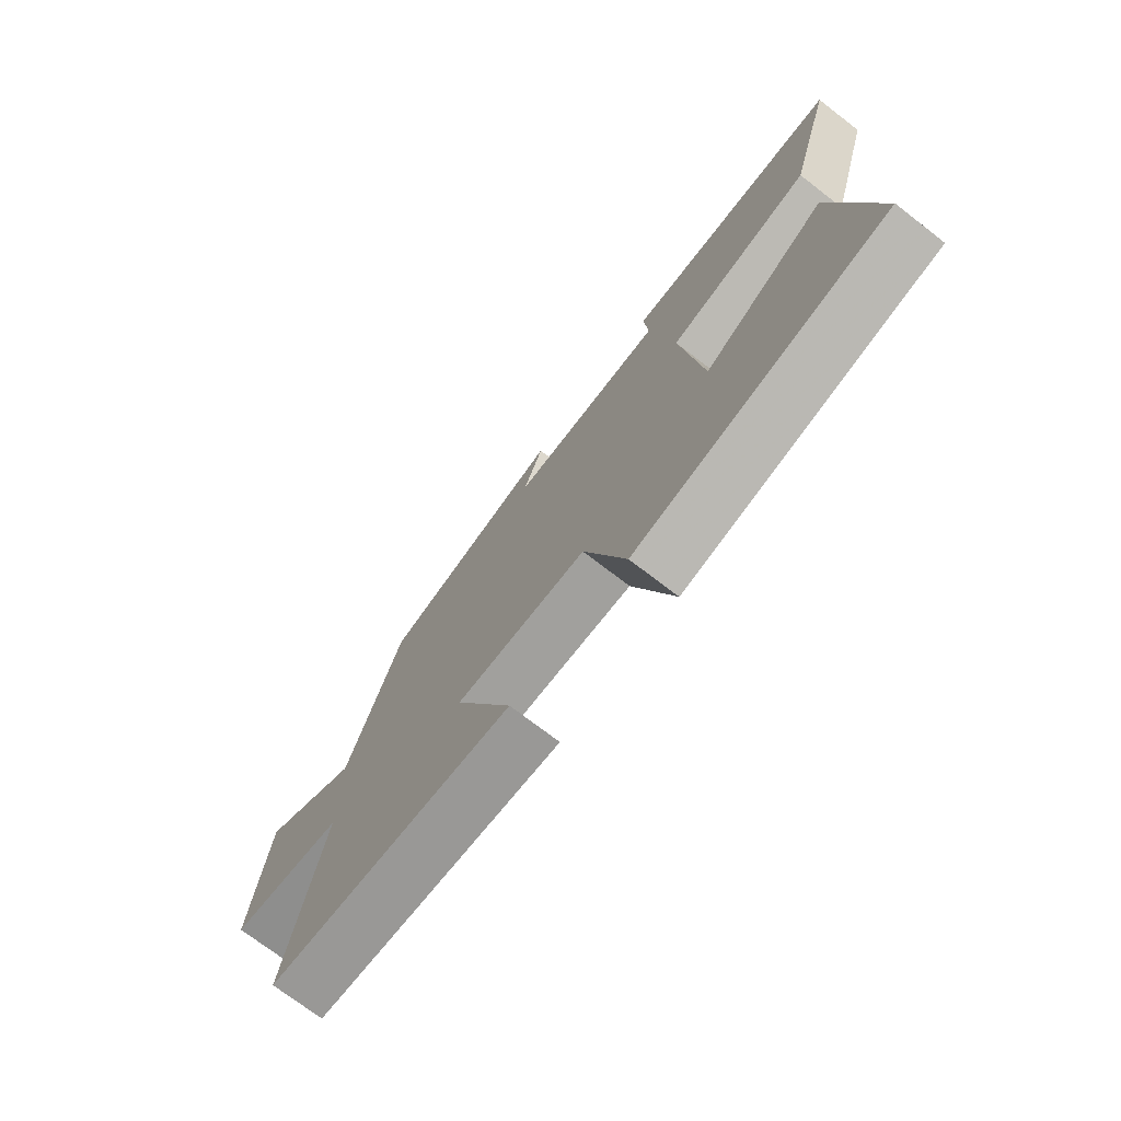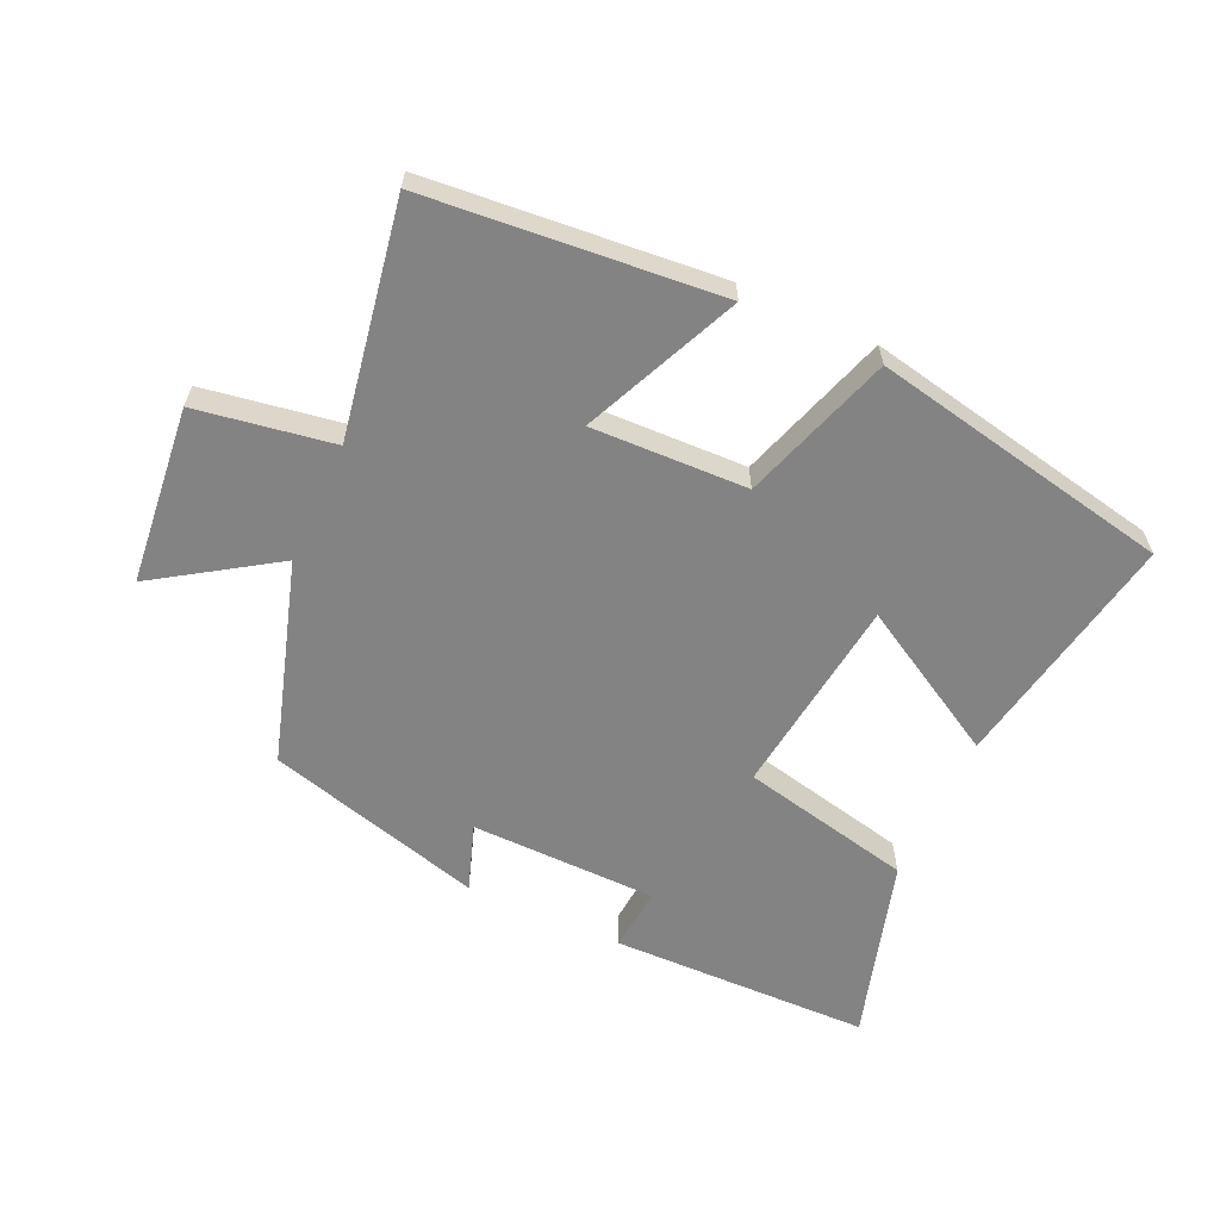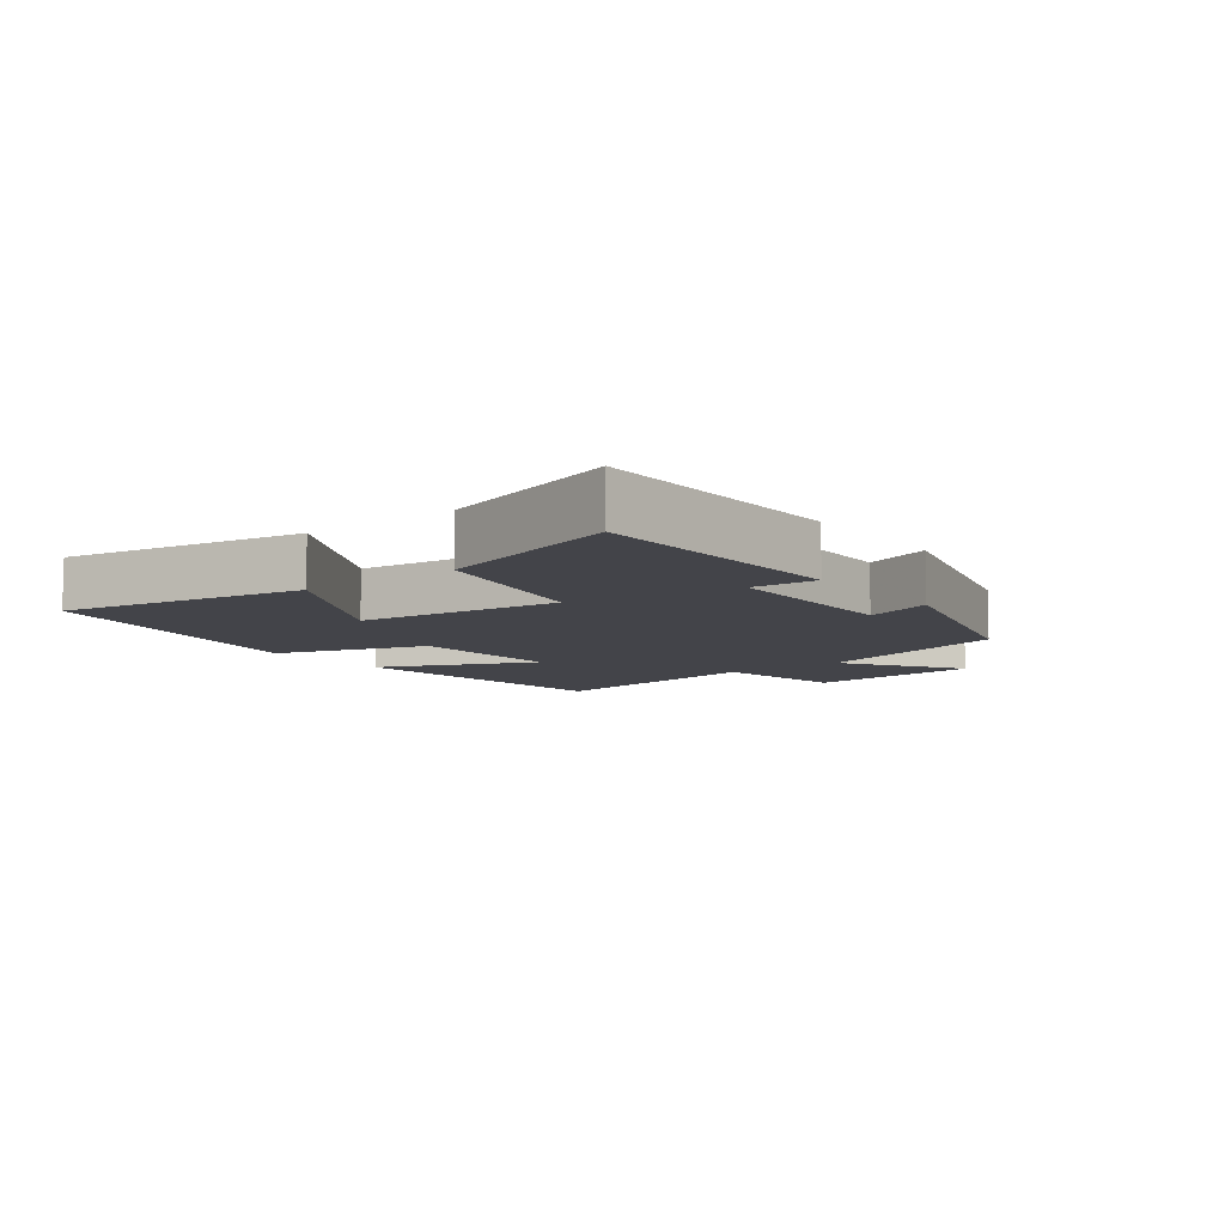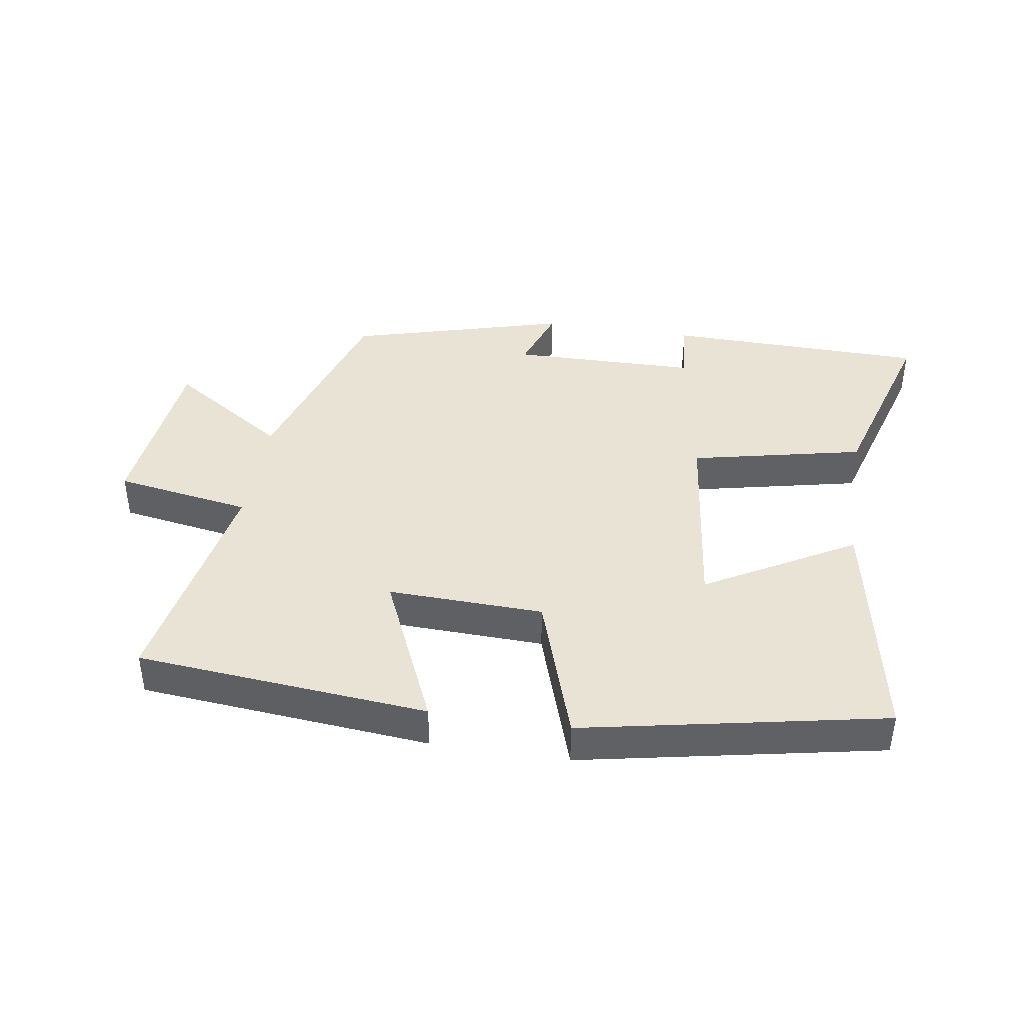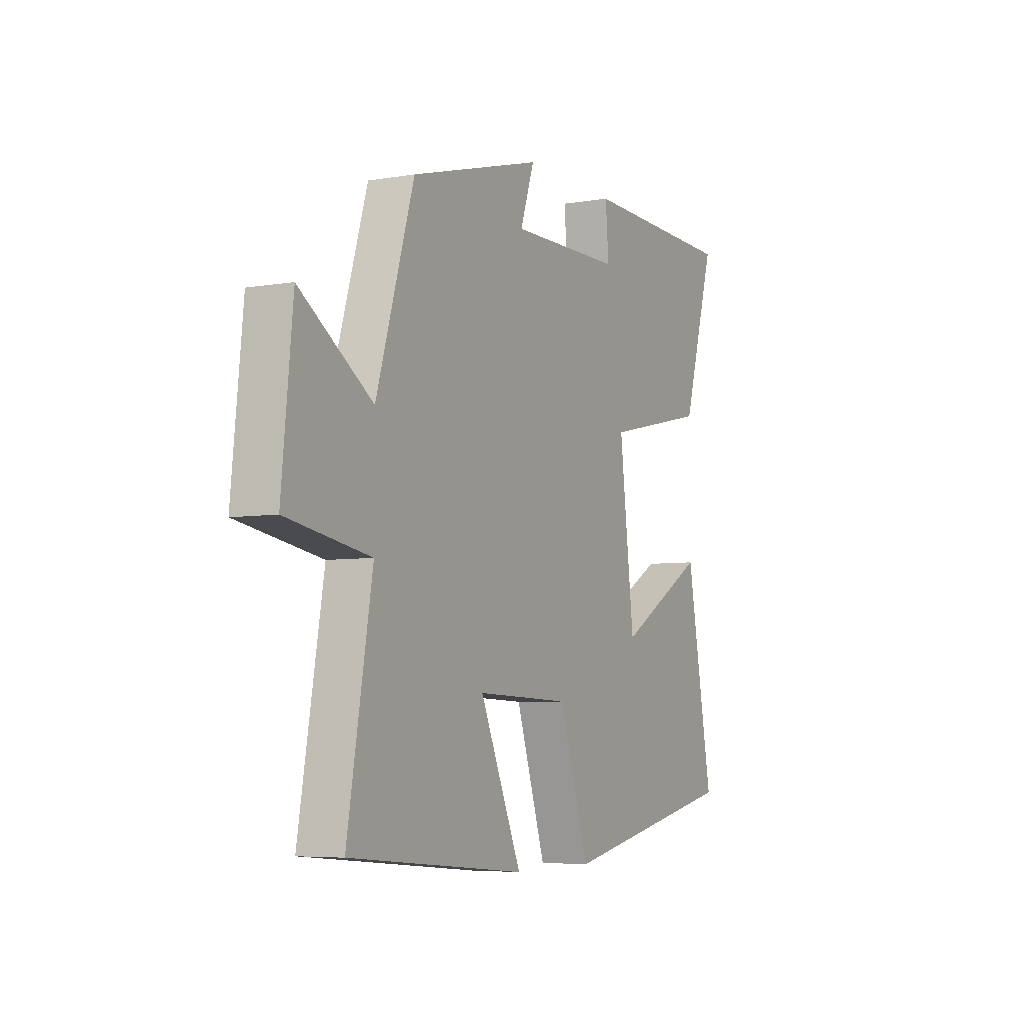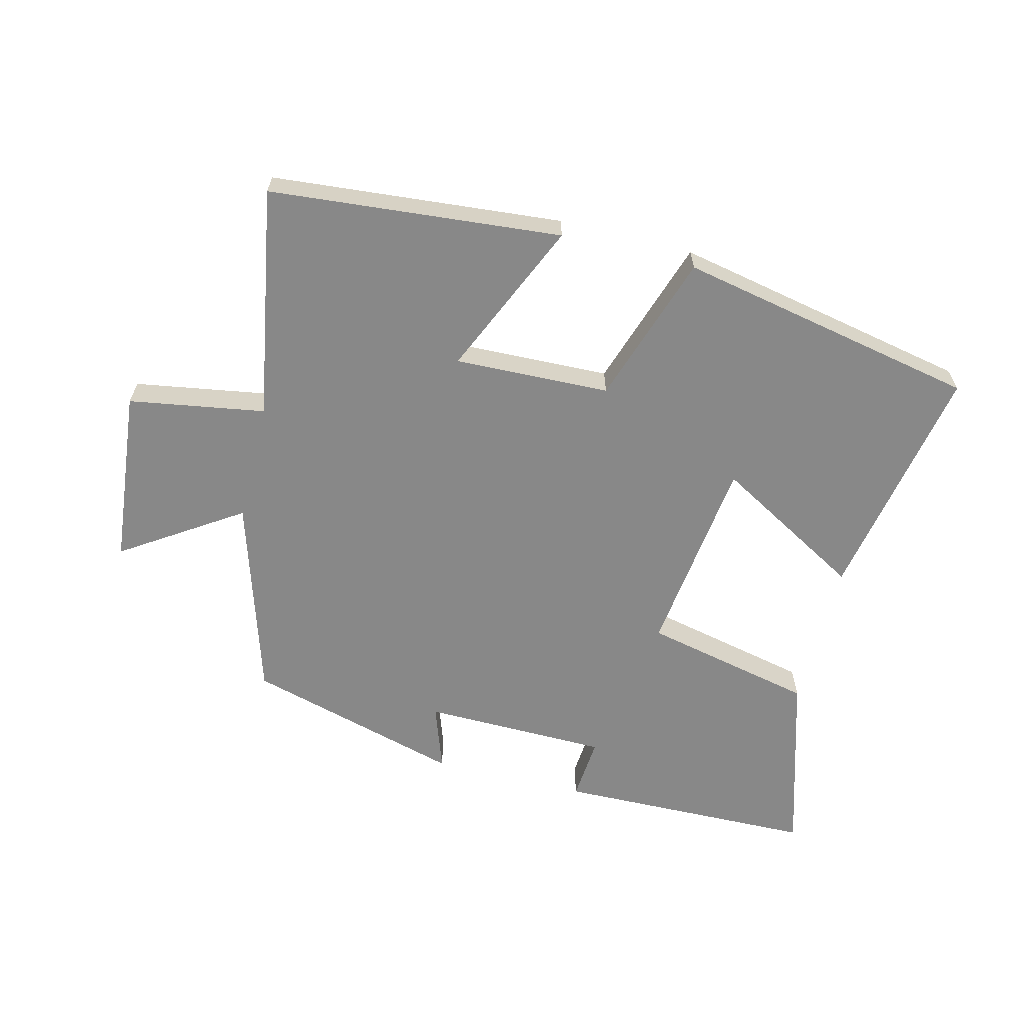
<metadata>
{"format":"obj","ext":"obj","renderer":"f3d","projection":"perspective","resolution":1024,"background":"white","views":[{"elev":-73.2,"azim":-127.6,"up":"+Z"},{"elev":-61.1,"azim":155.4,"up":"+Y"},{"elev":-8.4,"azim":-52.3,"up":"+Y"},{"elev":41.0,"azim":-171.1,"up":"+Y"},{"elev":-5.7,"azim":117.4,"up":"+Z"},{"elev":-62.8,"azim":165.9,"up":"+Y"}]}
</metadata>
<code>
v 0.563 0.07 -0.459
v 0.11 0.07 -0.5
v 0.217 0.07 -0.258
v -0.025 0.07 -0.266
v -0.102 0.07 -0.5
v -0.569 0.07 -0.407
v -0.5 0.07 -0.034
v -0.27 0.07 -0.165
v -0.232 0.07 0.147
v -0.5 0.07 0.206
v -0.585 0.07 0.492
v -0.18 0.07 0.5
v -0.188 0.07 0.4
v 0.102 0.07 0.396
v 0.066 0.07 0.5
v 0.404 0.07 0.406
v 0.5 0.07 0.093
v 0.684 0.07 0.214
v 0.712 0.07 -0.062
v 0.5 0.07 -0.097
v 0.563 0 -0.459
v 0.11 0 -0.5
v 0.217 0 -0.258
v -0.025 0 -0.266
v -0.102 0 -0.5
v -0.569 0 -0.407
v -0.5 0 -0.034
v -0.27 0 -0.165
v -0.232 0 0.147
v -0.5 0 0.206
v -0.585 0 0.492
v -0.18 0 0.5
v -0.188 0 0.4
v 0.102 0 0.396
v 0.066 0 0.5
v 0.404 0 0.406
v 0.5 0 0.093
v 0.684 0 0.214
v 0.712 0 -0.062
v 0.5 0 -0.097
f 17 18 19 20
f 15 16 17 20
f 14 15 20 1
f 13 14 1
f 10 11 12 13
f 9 10 13
f 8 9 13
f 5 6 7 8
f 4 5 8 13
f 3 4 13
f 1 2 3
f 1 3 13
f 40 39 38 37
f 40 37 36 35
f 21 40 35 34
f 21 34 33
f 33 32 31 30
f 33 30 29
f 33 29 28
f 28 27 26 25
f 33 28 25 24
f 33 24 23
f 23 22 21
f 33 23 21
f 1 21 22 2
f 2 22 23 3
f 3 23 24 4
f 4 24 25 5
f 5 25 26 6
f 6 26 27 7
f 7 27 28 8
f 8 28 29 9
f 9 29 30 10
f 10 30 31 11
f 11 31 32 12
f 12 32 33 13
f 13 33 34 14
f 14 34 35 15
f 15 35 36 16
f 16 36 37 17
f 17 37 38 18
f 18 38 39 19
f 19 39 40 20
f 20 40 21 1

</code>
